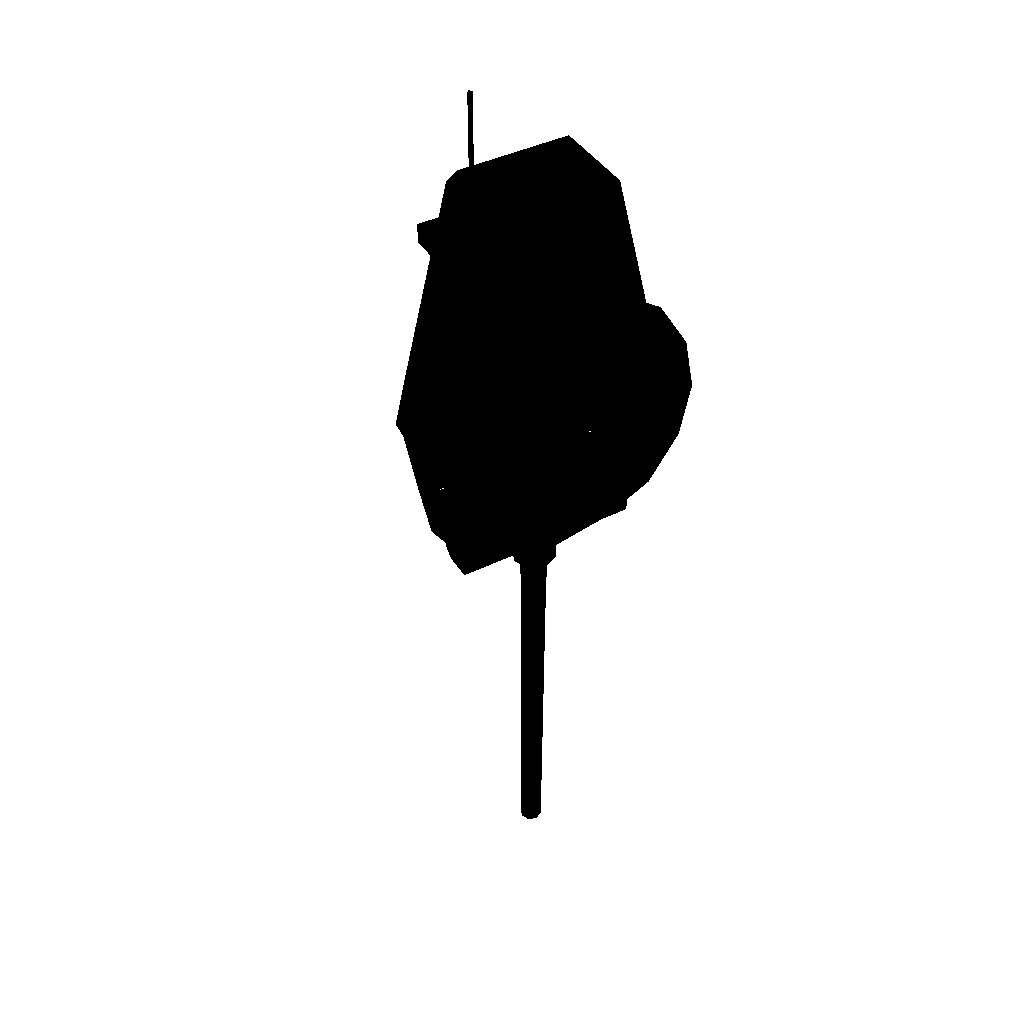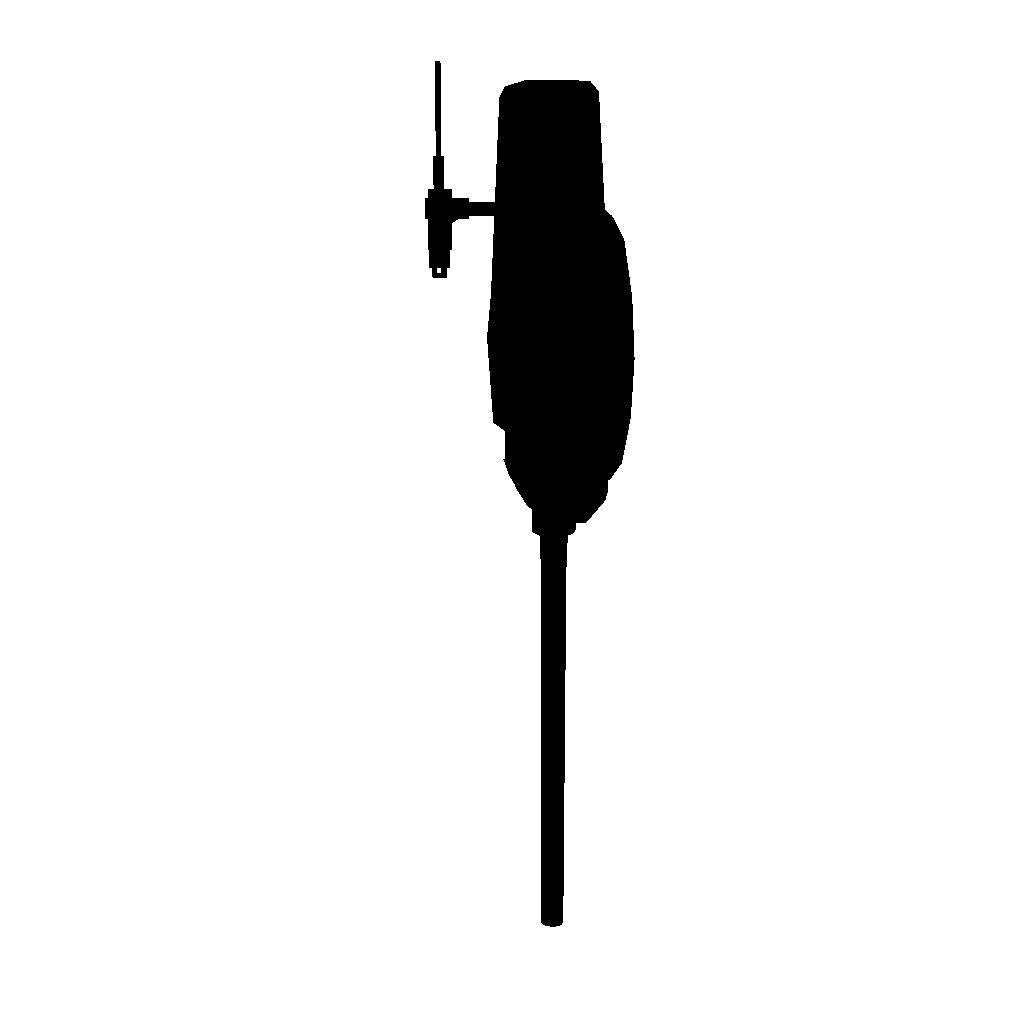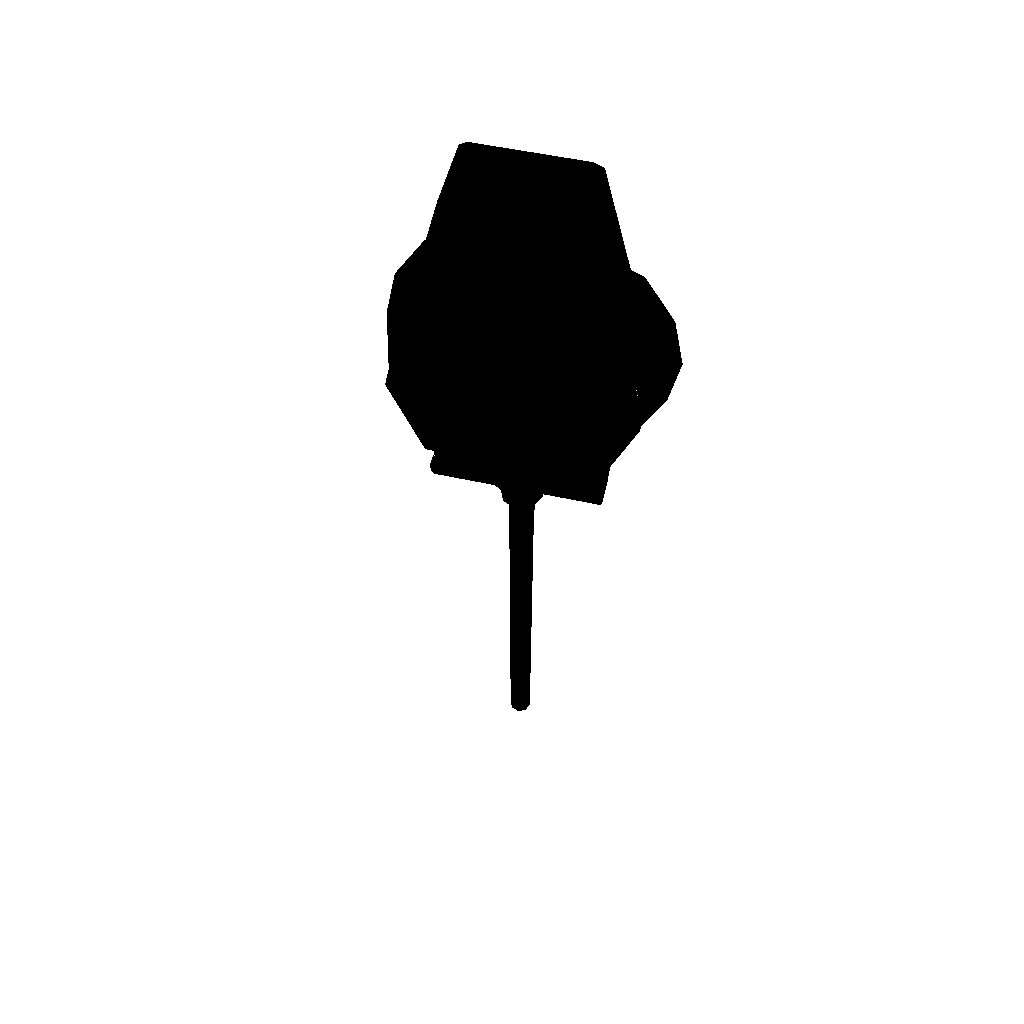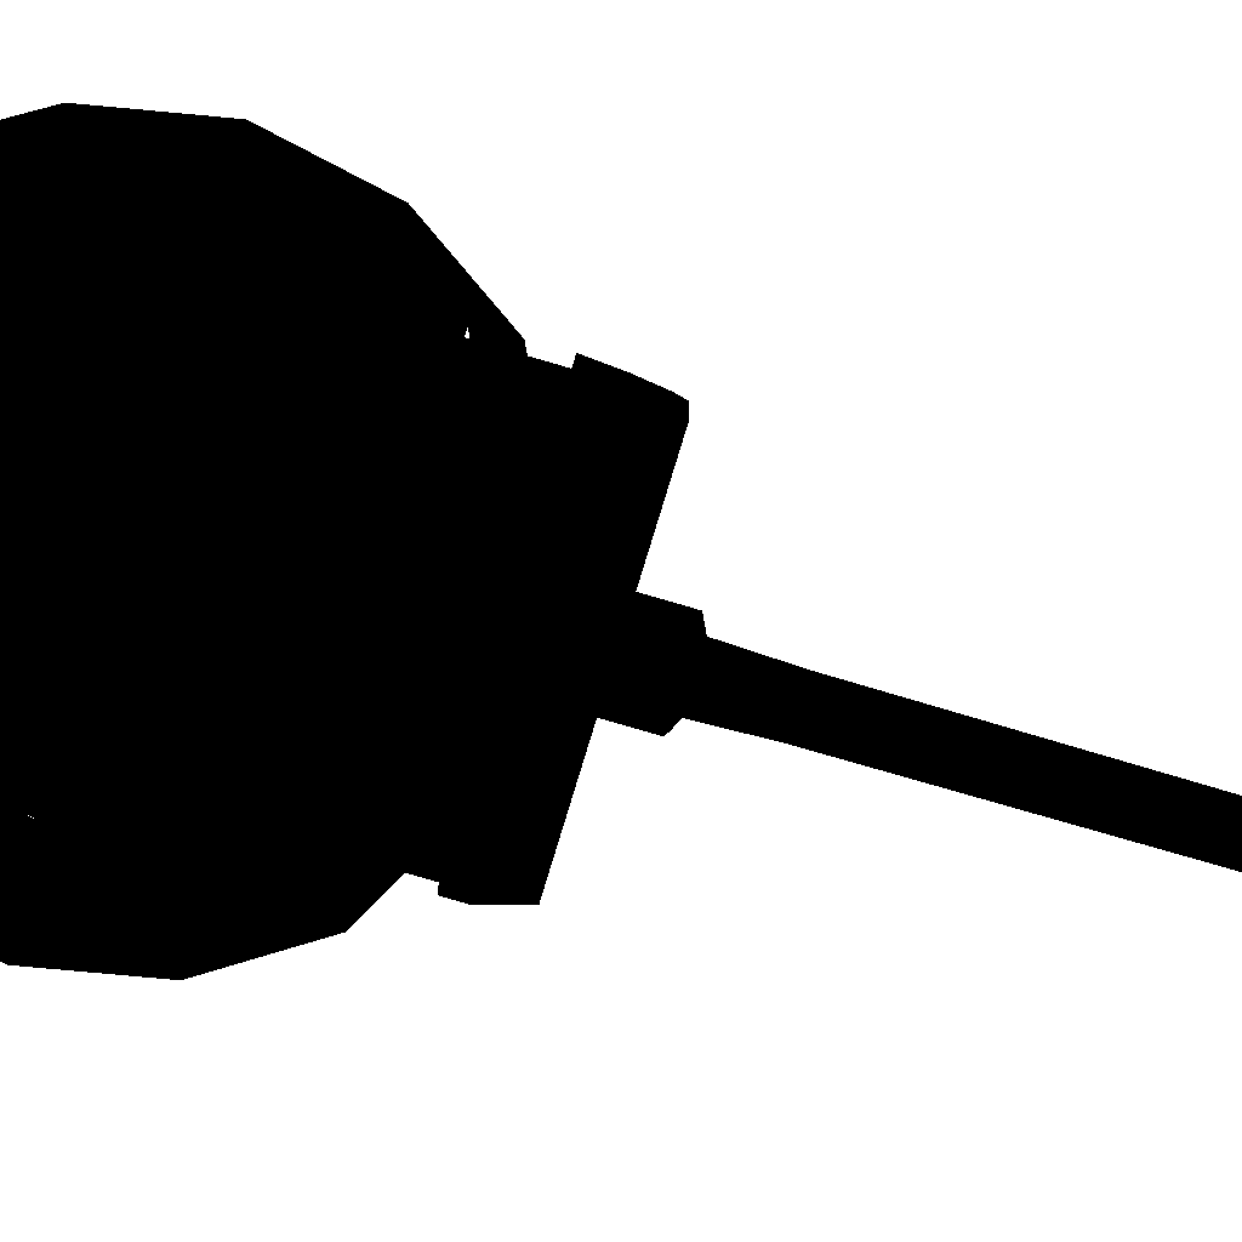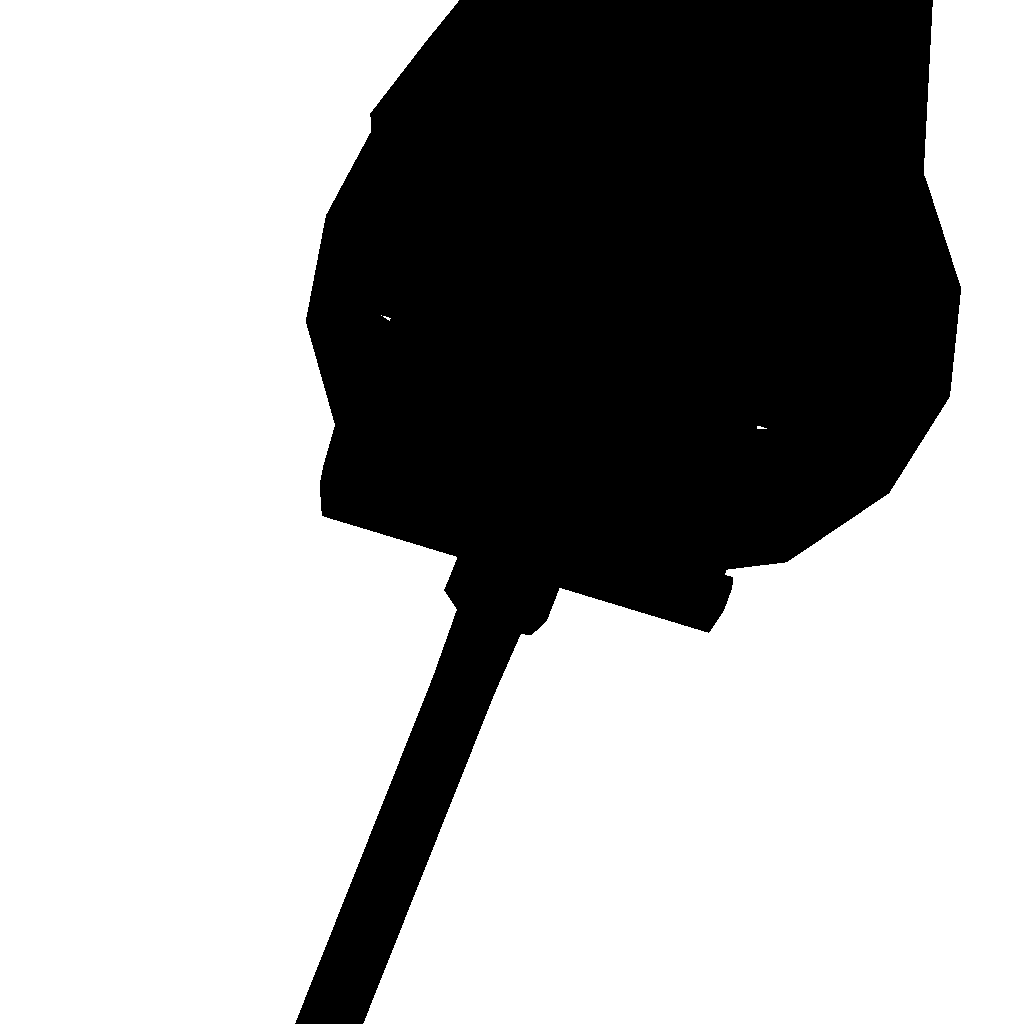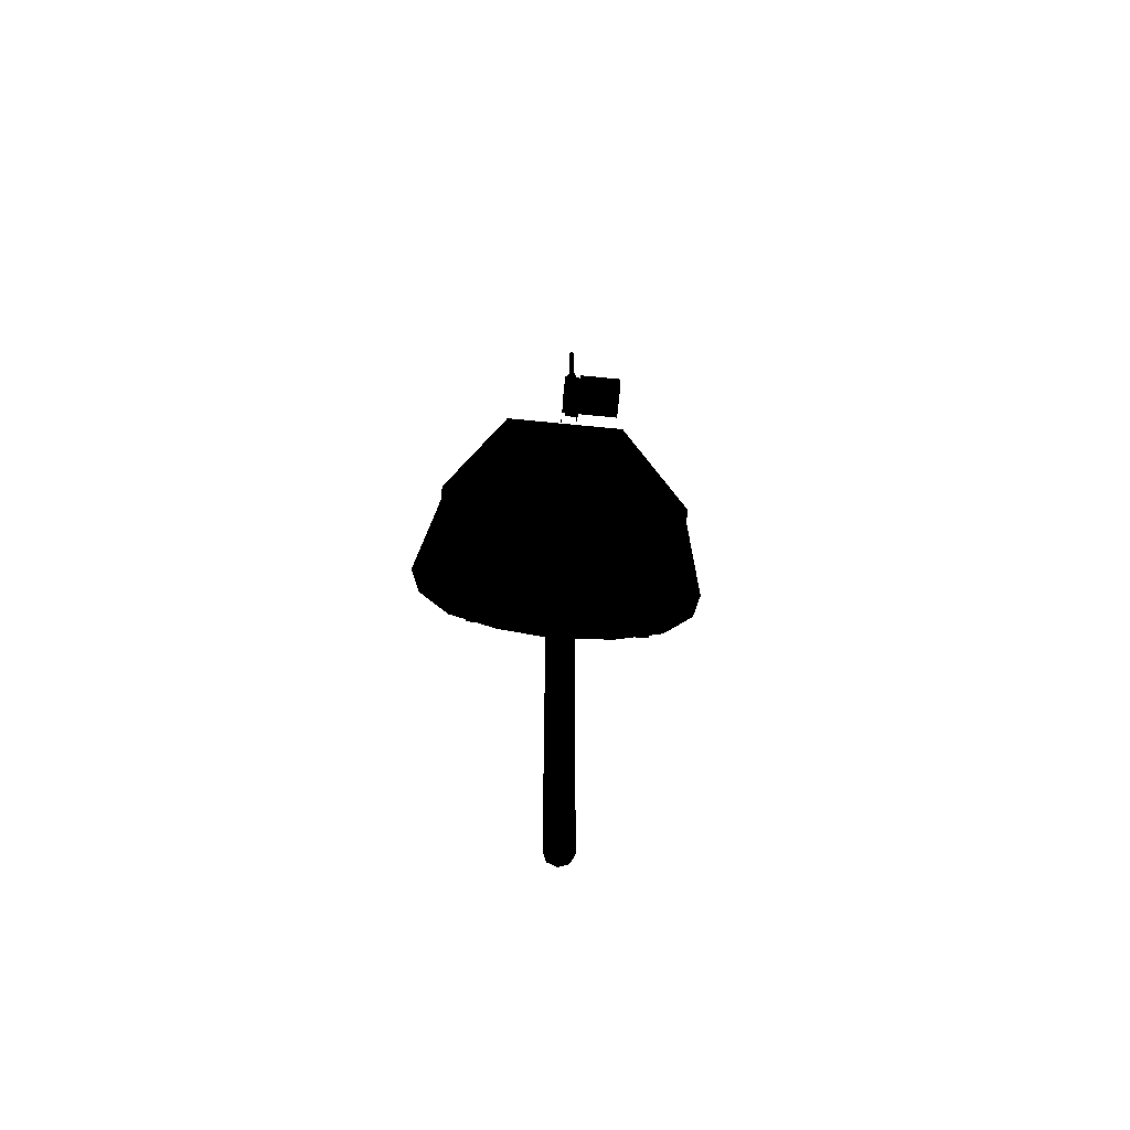
<metadata>
{"format":"obj","ext":"obj","renderer":"f3d","projection":"perspective","resolution":1024,"background":"white","views":[{"elev":43.3,"azim":-30.2,"up":"+Z"},{"elev":10.1,"azim":-100.9,"up":"+Z"},{"elev":53.0,"azim":-166.6,"up":"+Z"},{"elev":-74.4,"azim":73.4,"up":"+Y"},{"elev":59.9,"azim":-160.9,"up":"+Y"},{"elev":-67.8,"azim":174.3,"up":"+Z"}]}
</metadata>
<code>
v 0 0 0
v -2.125 1.65 0.875
v -1.2 1.65 4.6
v 1.2 1.65 4.6
v 2.125 1.65 0.875
v 1.2 0.3 4.6
v -1.2 0.3 4.6
v -2.125 0.3 0.875
v 2.125 0.3 0.875
v 1.025 0.425 4.8
v -1.025 0.425 4.8
v -1.025 1.575 4.8
v 1.025 1.575 4.8
v -2.3 1.45 0
v -2.125 1.45 0.875
v -2.3 1.7 0
v 2.3 1.7 0
v 2.125 1.45 0.875
v 2.3 1.45 0
v -1.625 1.45 -1.65
v -1.625 1.7 -1.625
v 1.625 1.7 -1.625
v 1.625 1.45 -1.65
v -1.525 0.15 -2.55
v -1.525 0.15 -1.65
v -1.525 1.475 -1.625
v -1.525 1.475 -2.35
v 1.525 1.475 -2.35
v 1.525 1.475 -1.625
v 1.525 0.15 -1.65
v 1.525 0.15 -2.55
v 1.525 1.075 -2.825
v 1.525 0.6 -2.85
v -1.525 0.6 -2.85
v -1.525 1.075 -2.825
v -0.425 1.375 -2.7
v -0.425 1.5 -2.35
v -0.225 1.575 -2.35
v -0.225 1.525 -2.7
v 0.225 1.575 -2.35
v 0.425 1.5 -2.35
v 0.425 1.375 -2.7
v 0.225 1.525 -2.7
v -0.425 1.2 -2.975
v -0.225 1.3 -3.05
v 0.225 1.3 -3.05
v 0.425 1.2 -2.975
v 0.425 1.125 -3.025
v 0.225 1.125 -3.2
v -0.225 1.125 -3.2
v -0.425 1.125 -3.025
v -0.15 2.975 2.35
v -0.15 2.525 2.625
v -0.15 2.525 2.425
v -0.15 2.975 2.2
v 0.15 2.975 2.35
v 0.15 2.525 2.625
v 0.15 2.525 2.425
v 0.15 2.975 2.2
v 0.15 2.525 2.675
v 0.15 1.65 2.675
v 0.15 1.65 2.425
v -0.15 2.525 2.675
v -0.15 1.65 2.675
v -0.15 1.65 2.425
v 0 0 2.625
v 1.052 0 2.425
v 0.8802 1.45 2.125
v 0 1.45 2.475
v 1.945 0 2.025
v 1.626 1.45 1.626
v 2.541 0 1.052
v 2.125 1.45 0.8802
v 2.75 0 0
v 2.541 0 -1.052
v 1.942 1.45 -0.875
v 1.945 0 -1.945
v 1.052 0 -2.4
v 0.8802 1.45 -1.875
v 0 0 -2.6
v 0 1.45 -2.15
v -1.052 0 -2.4
v -0.8802 1.45 -1.875
v -1.945 0 -1.945
v -2.541 0 -1.052
v -1.942 1.45 -0.875
v -2.75 0 0
v -2.541 0 1.052
v -2.125 1.45 0.8802
v -1.945 0 2.025
v -1.626 1.45 1.626
v -1.052 0 2.425
v -0.8802 1.45 2.125
v -0.15 2.775 1.8
v -0.15 2.775 2.9
v -0.15 3.175 2.9
v -0.15 3.175 1.8
v 0.15 3.175 2.9
v 0.15 2.775 2.9
v 0.15 2.775 1.8
v 0.15 3.175 1.8
v 0.05 3 3.5
v 0 3.05 3.5
v 0 3.05 5.175
v 0.05 3 5.175
v -0.05 3 3.5
v -0.05 3 5.175
v 0 2.95 3.5
v 0 2.95 5.175
v 0.1 3 2.9
v 0.05 3.087 2.9
v 0.05 3.087 3.5
v 0.1 3 3.5
v -0.05 3.087 2.9
v -0.05 3.087 3.5
v -0.1 3 2.9
v -0.1 3 3.5
v -0.05 2.913 2.9
v -0.05 2.913 3.5
v 0.05 2.913 2.9
v 0.05 2.913 3.5
v 0.125 3.175 1.8
v 0.125 2.825 1.8
v 0.125 2.825 1.475
v 0.125 3.175 1.475
v -0.125 2.825 1.475
v -0.125 3.175 1.475
v -0.125 2.825 1.8
v -0.125 3.175 1.8
v 0.075 3.05 1.375
v 0.075 2.95 1.375
v 0.075 2.875 1.3
v 0.075 3.125 1.3
v 0.075 3.125 1.475
v 0.075 3.05 1.475
v 0.075 2.95 1.475
v 0.075 2.875 1.475
v -0.075 3.05 1.375
v -0.075 2.95 1.375
v -0.075 2.875 1.3
v -0.075 3.125 1.3
v -0.075 2.95 1.475
v -0.075 2.875 1.475
v -0.075 3.125 1.475
v -0.075 3.05 1.475
v -0.925 2.6 2.75
v -0.15 2.6 2.75
v -0.15 3.275 2.75
v -0.925 3.275 2.75
v -0.15 3.275 2.375
v -0.15 2.6 2.375
v -0.925 2.6 2.375
v -0.925 3.275 2.375
v 1.625 1.375 -2.7
v 1.625 1.5 -2.35
v 1.625 1.25 -2.35
v 1.625 1.2 -2.525
v -1.625 1.2 -2.525
v -1.625 1.25 -2.35
v -1.625 1.5 -2.35
v -1.625 1.375 -2.7
v -1.625 1.025 -2.7
v -1.625 1.2 -2.975
v 1.625 1.2 -2.975
v 1.625 1.025 -2.7
v -1.625 0.85 -2.75
v 1.625 0.85 -2.75
v 1.625 1.075 -3.075
v -1.625 1.075 -3.075
v 1.625 0.575 -3.075
v 1.625 0.675 -2.75
v -1.625 0.675 -2.75
v -1.625 0.575 -3.075
v -1.625 0.45 -2.55
v -1.625 0.2 -2.65
v 1.625 0.2 -2.65
v 1.625 0.45 -2.55
v -1.625 0.375 -2.425
v 1.625 0.375 -2.425
v -1.625 0.2 -2.425
v 1.625 0.2 -2.425
v 0.425 0.825 -3.525
v 0.3005 0.5245 -3.525
v 0.1945 0.6305 -3.6
v 0.275 0.825 -3.6
v 0 0.4 -3.525
v 0 0.55 -3.6
v -0.3005 0.5245 -3.525
v -0.1945 0.6305 -3.6
v -0.425 0.825 -3.525
v -0.275 0.825 -3.6
v -0.3005 1.126 -3.525
v -0.1945 1.019 -3.6
v 0 1.25 -3.525
v 0 1.1 -3.6
v 0.3005 1.126 -3.525
v 0.1945 1.019 -3.6
v 0.3005 1.126 -3.025
v 0.425 0.825 -3.075
v 0 1.25 -2.875
v -0.3005 1.126 -3.025
v -0.425 0.825 -3.075
v -0.3005 0.5245 -3.025
v 0 0.4 -2.875
v 0.3005 0.5245 -3.025
v 0.225 0.825 -11.43
v 0.1591 0.9841 -11.43
v 0.1768 1.002 -4.275
v 0.25 0.825 -4.275
v 0 1.05 -11.43
v 0 1.075 -4.275
v -0.1591 0.9841 -11.43
v -0.1768 1.002 -4.275
v -0.225 0.825 -11.43
v -0.25 0.825 -4.275
v -0.1591 0.6659 -11.43
v -0.1768 0.6482 -4.275
v 0 0.6 -11.43
v 0 0.575 -4.275
v 0.1591 0.6659 -11.43
v 0.1768 0.6482 -4.275
v 0.1945 1.019 -3.6
v 0.275 0.825 -3.6
v 0 1.1 -3.6
v -0.1945 1.019 -3.6
v -0.275 0.825 -3.6
v -0.1945 0.6305 -3.6
v 0 0.55 -3.6
v 0.1945 0.6305 -3.6
f 2 3 4 5
f 6 7 8 9
f 5 4 6 9
f 8 7 3 2
f 10 11 7 6
f 3 12 13 4
f 4 13 10 6
f 13 12 11 10
f 7 11 12 3
f 14 15 2 16
f 17 5 18 19
f 16 2 5 17
f 20 14 16 21
f 22 17 19 23
f 21 16 17 22
f 23 20 21 22
f 24 25 26 27
f 28 29 30 31
f 27 26 29 28
f 30 25 24 31
f 32 28 31 33
f 34 24 27 35
f 36 37 38 39
f 40 41 42 43
f 38 37 41 40
f 39 38 40 43
f 44 36 39 45
f 45 39 43 46
f 43 42 47 46
f 46 47 48 49
f 50 45 46 49
f 51 44 45 50
f 49 48 51 50
f 52 53 54 55
f 56 57 58 59
f 60 61 62 58
f 63 64 65 54
f 66 67 68 69
f 67 70 71 68
f 70 72 73 71
f 72 74 19 73
f 74 75 76 19
f 75 77 23 76
f 77 78 79 23
f 78 80 81 79
f 80 82 83 81
f 82 84 20 83
f 84 85 86 20
f 85 87 14 86
f 87 88 89 14
f 88 90 91 89
f 90 92 93 91
f 92 66 69 93
f 63 54 65 64
f 60 58 62 61
f 52 55 54 53
f 56 59 58 57
f 94 95 96 97
f 98 99 100 101
f 97 96 98 101
f 96 95 99 98
f 101 100 94 97
f 100 99 95 94
f 102 103 104 105
f 103 106 107 104
f 106 108 109 107
f 108 102 105 109
f 110 111 112 113
f 111 114 115 112
f 114 116 117 115
f 116 118 119 117
f 118 120 121 119
f 120 110 113 121
f 122 123 124 125
f 125 124 126 127
f 126 128 129 127
f 124 123 128 126
f 127 129 122 125
f 130 131 132 133
f 134 135 130 133
f 136 137 132 131
f 138 139 140 141
f 142 143 140 139
f 144 145 138 141
f 146 147 148 149
f 150 151 152 153
f 149 148 150 153
f 148 147 151 150
f 153 152 146 149
f 152 151 147 146
f 112 115 117 113
f 113 117 119 121
f 104 107 109 105
f 154 155 156 157
f 158 159 160 161
f 161 160 155 154
f 155 160 159 156
f 156 159 158 157
f 162 158 161 163
f 164 154 157 165
f 163 161 154 164
f 157 158 162 165
f 165 162 166 167
f 168 164 165 167
f 166 162 163 169
f 169 163 164 168
f 170 168 167 171
f 172 166 169 173
f 167 166 172 171
f 173 169 168 170
f 174 172 173 175
f 176 170 171 177
f 175 173 170 176
f 171 172 174 177
f 177 174 178 179
f 179 178 180 181
f 180 175 176 181
f 178 174 175 180
f 181 176 177 179
f 182 183 184 185
f 183 186 187 184
f 186 188 189 187
f 188 190 191 189
f 190 192 193 191
f 192 194 195 193
f 194 196 197 195
f 196 182 185 197
f 182 196 198 199
f 196 194 200 198
f 194 192 201 200
f 192 190 202 201
f 190 188 203 202
f 188 186 204 203
f 186 183 205 204
f 183 182 199 205
f 206 207 208 209
f 207 210 211 208
f 210 212 213 211
f 212 214 215 213
f 214 216 217 215
f 216 218 219 217
f 218 220 221 219
f 220 206 209 221
f 209 208 222 223
f 208 211 224 222
f 211 213 225 224
f 213 215 226 225
f 215 217 227 226
f 217 219 228 227
f 219 221 229 228
f 221 209 223 229
f 207 214 212 210
f 206 216 214 207
f 220 218 216 206

</code>
